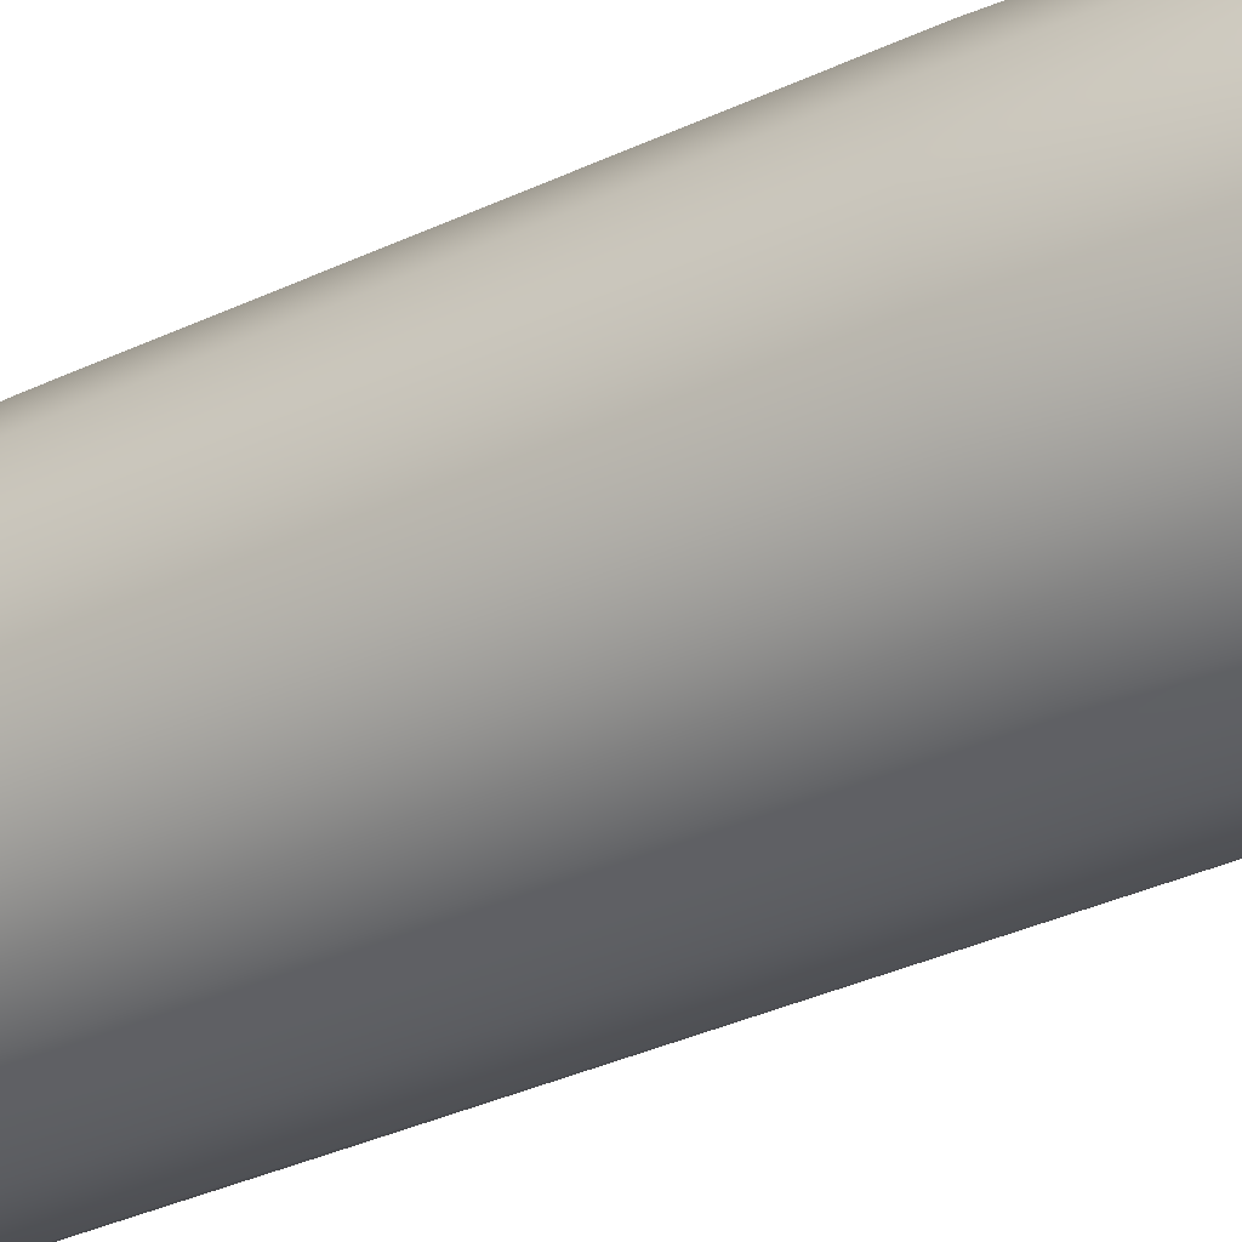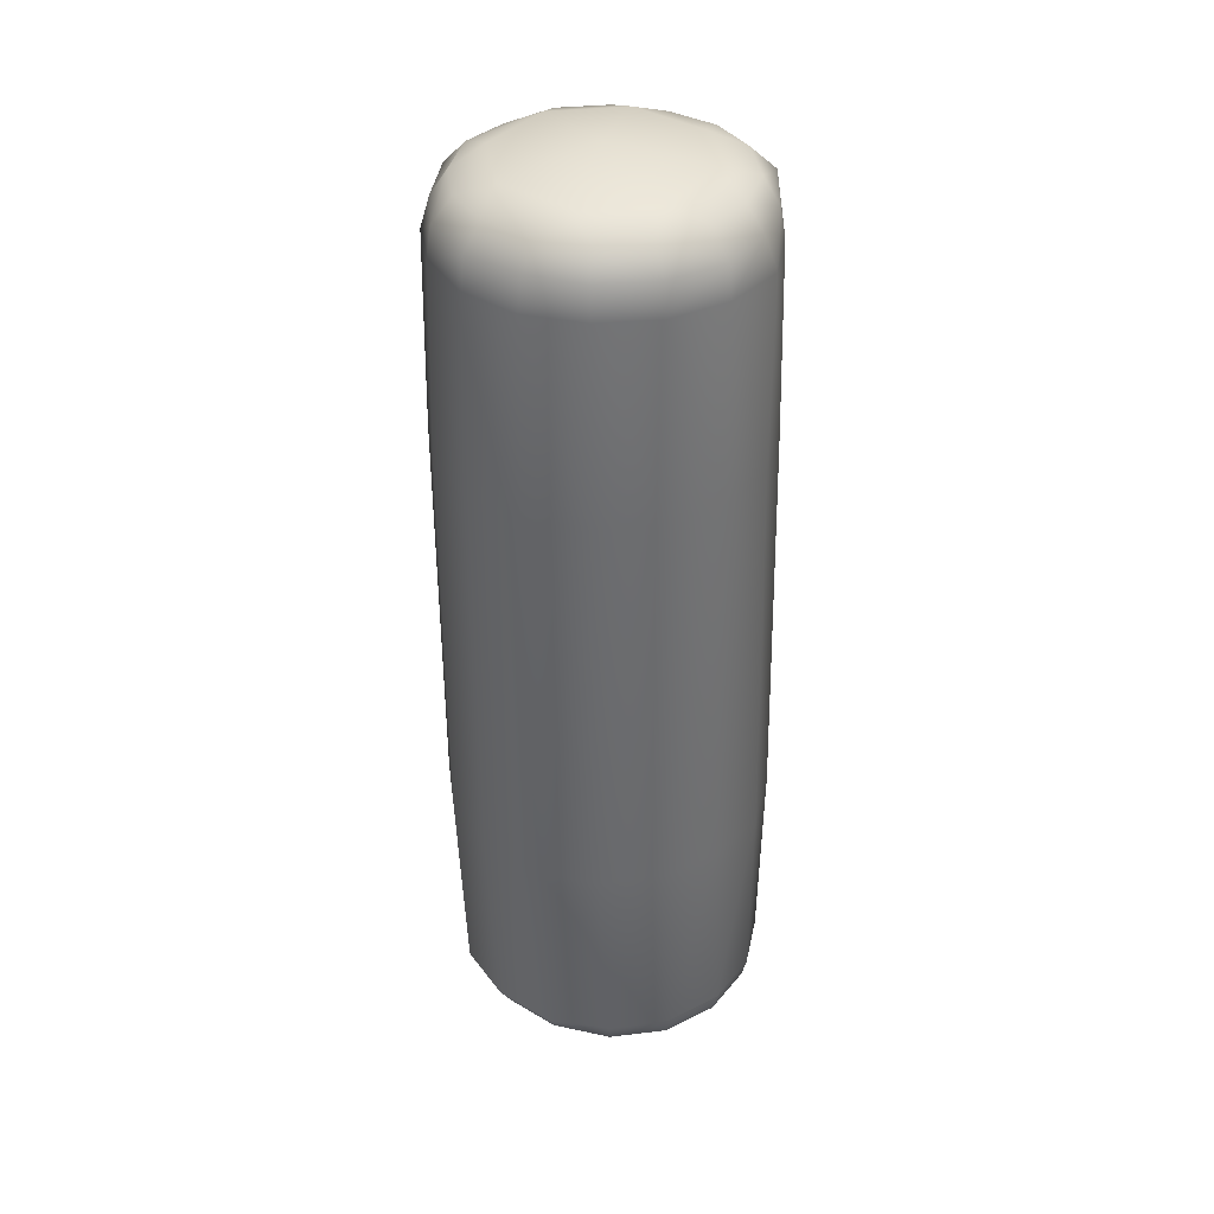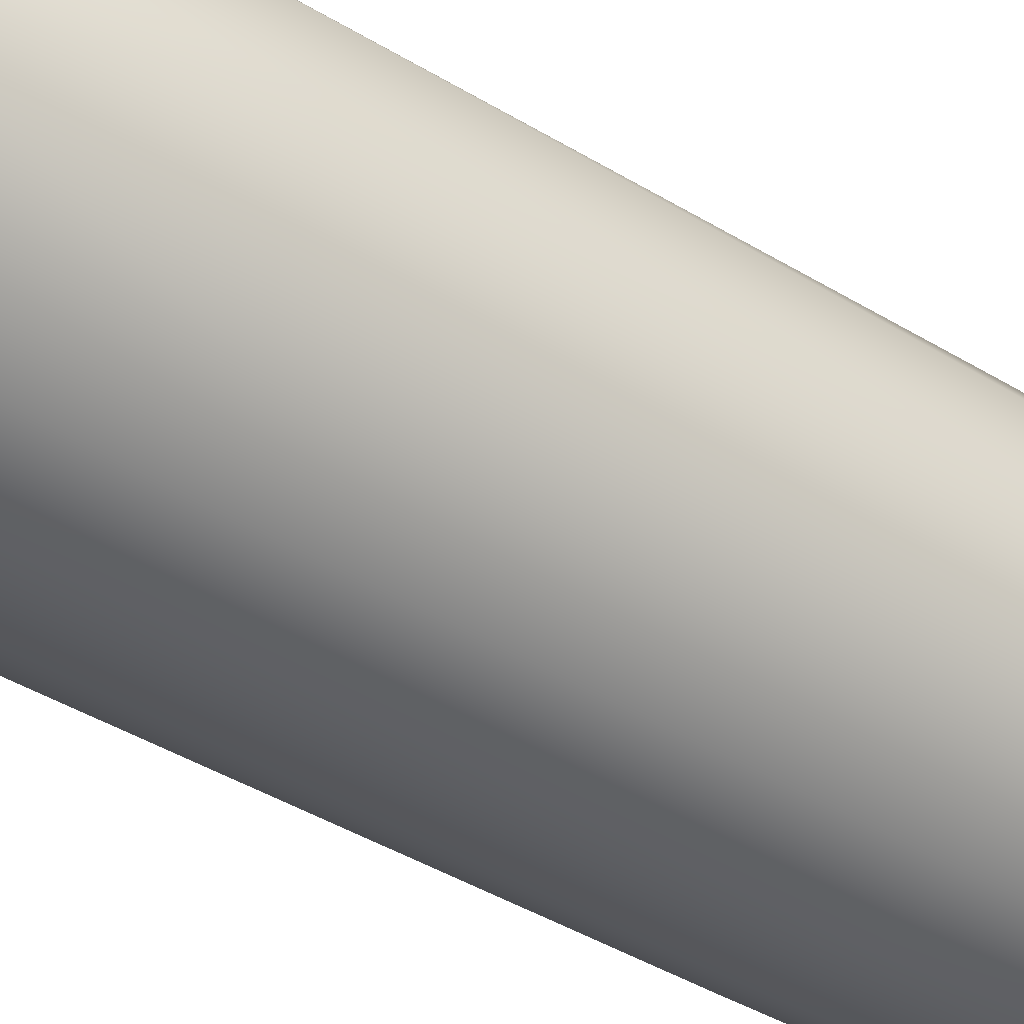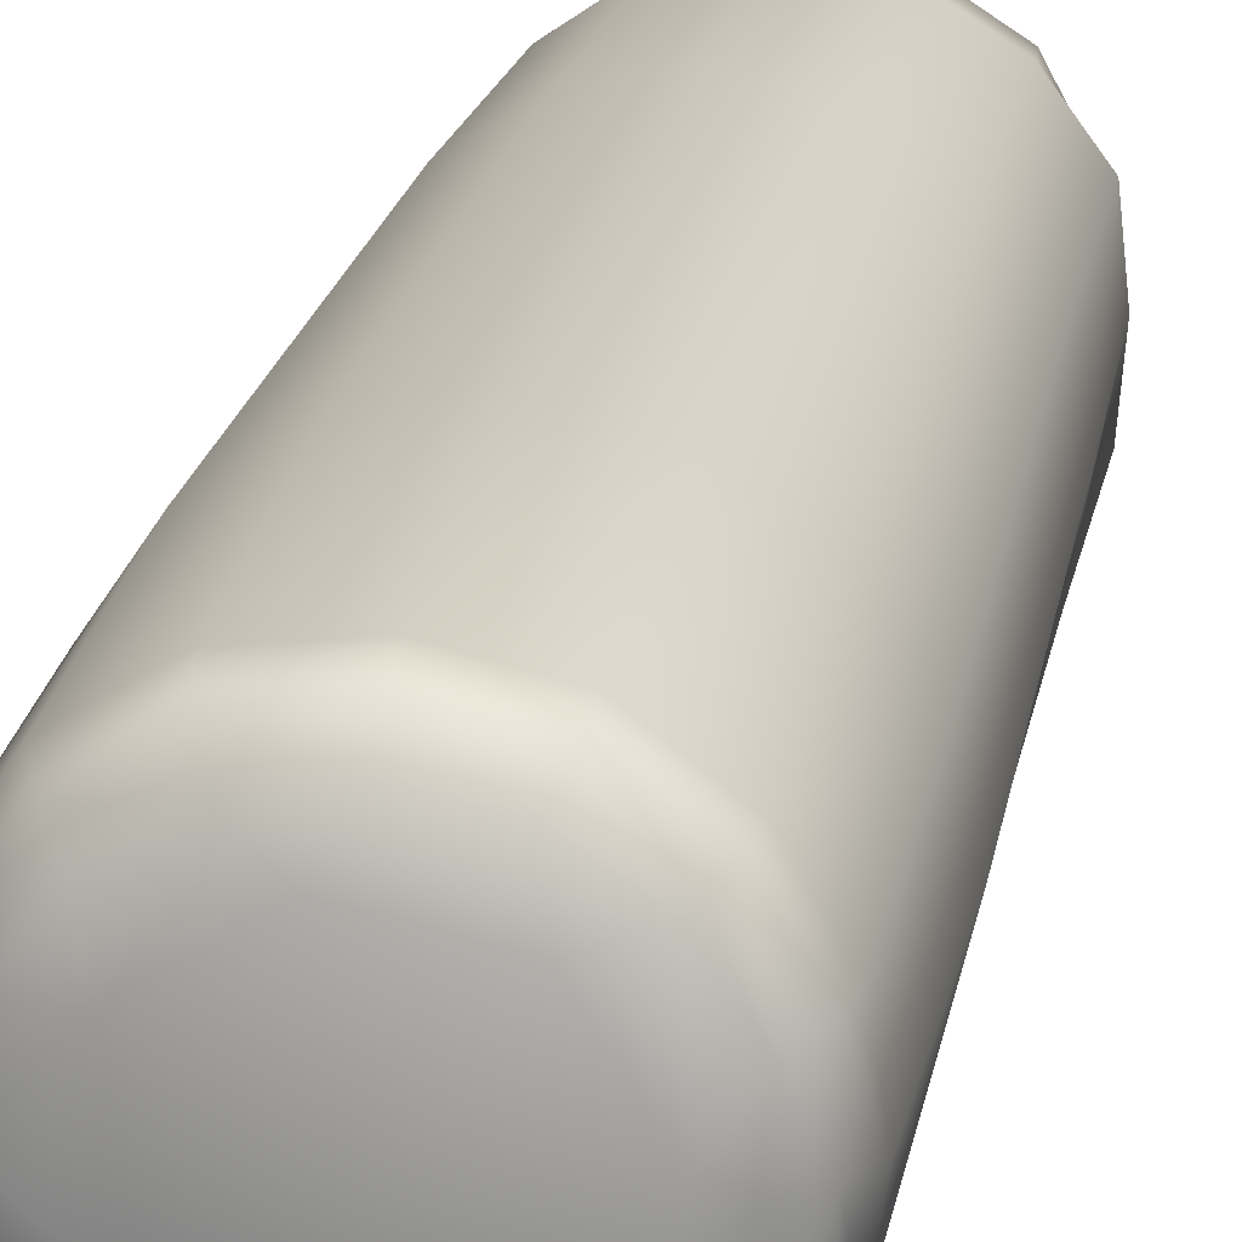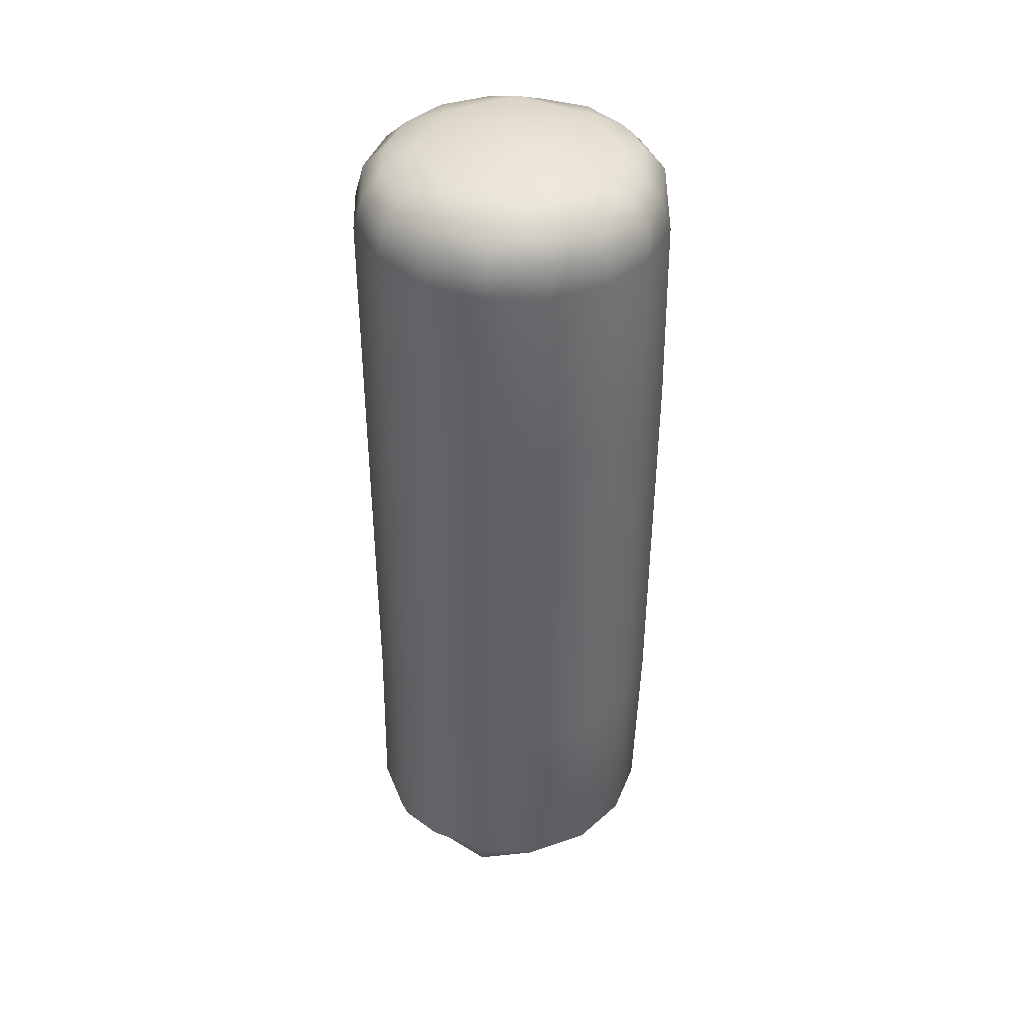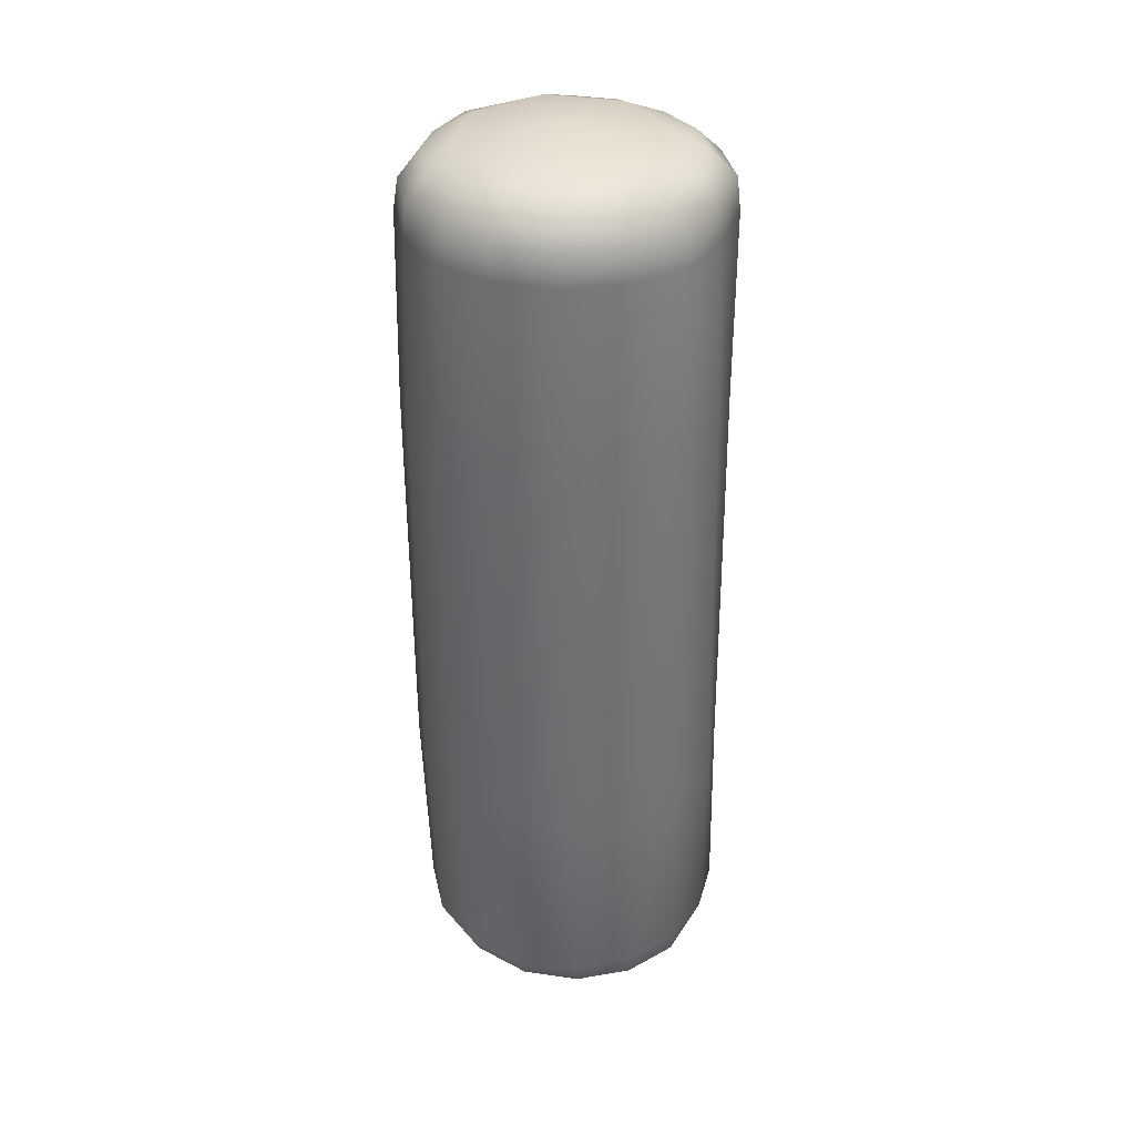
<metadata>
{"format":"obj","ext":"obj","renderer":"f3d","projection":"perspective","resolution":1024,"background":"white","views":[{"elev":-34.7,"azim":-57.6,"up":"+Z"},{"elev":36.7,"azim":3.4,"up":"+Y"},{"elev":-42.3,"azim":54.0,"up":"+Z"},{"elev":20.9,"azim":10.4,"up":"+Z"},{"elev":41.0,"azim":-101.5,"up":"+Y"},{"elev":34.7,"azim":23.3,"up":"+Y"}]}
</metadata>
<code>
g ENV_BouncyPillar03_Col
v 0.4594 -3.568 -0.4324
v 0.2871 -3.485 -0.5796
v 0.2785 -3.568 -0.5609
v 0.4747 -3.486 -0.4471
v 0.5763 -3.569 -0.2467
v 0.2489 -2.683 -0.5795
v 0.5969 -3.488 -0.2552
v 0.582 -3.565 -0.03424
v 0.4423 -2.684 -0.4485
v 0.443 -1.085 -0.4535
v 0.2393 -1.084 -0.588
v 0.6307 -3.488 -0.03308
v 0.5802 -3.573 0.1804
v 0.584 -2.685 -0.2593
v 0.4479 -0.3234 -0.4507
v 0.2438 -0.3218 -0.5915
v 0.2297 -0.194 -0.5581
v 0.4336 -0.1925 -0.4362
v 0.5985 -3.492 0.1896
v 0.4652 -3.578 0.37
v 0.6452 -2.688 -0.02542
v 0.5782 -1.087 -0.2497
v 0.5824 -0.3254 -0.244
v 0.5695 -0.1938 -0.2373
v 0.601 -0.3293 -0.003033
v 0.5797 -0.211 -0.0009558
v 0.6191 -1.088 -0.01045
v 0.575 -0.3297 0.2354
v 0.5307 -0.2081 0.2176
v 0.5747 -1.091 0.2276
v 0.4315 -0.332 0.4286
v 0.4205 -0.2042 0.4183
v 0.6022 -2.69 0.2159
v 0.4384 -1.093 0.4281
v 0.2313 -0.3332 0.5554
v 0.2253 -0.206 0.5427
v 0.4814 -3.494 0.3875
v 0.282 -3.581 0.5005
v 0.4569 -2.692 0.4121
v 0.293 -3.495 0.5274
v 0.06029 -3.586 0.5444
v 0.2362 -1.094 0.5599
v 0.000137 -0.3339 0.5907
v -0.0007794 -0.2076 0.5811
v 0.0606 -3.495 0.5807
v -0.1663 -3.574 0.5057
v -0.18 -3.494 0.5477
v 0.2556 -2.693 0.5446
v 0.01953 -2.694 0.5978
v -0.2208 -2.693 0.5549
v -0.2348 -1.094 0.5565
v 3.052e-05 -1.094 0.6044
v -0.2282 -0.3332 0.5482
v -0.2125 -0.2133 0.5098
v -0.3491 -3.58 0.3766
v -0.18 -3.494 0.5477
v -0.1663 -3.574 0.5057
v -0.3883 -3.493 0.4157
v -0.4685 -3.577 0.1852
v -0.2208 -2.693 0.5549
v -0.5326 -3.492 0.2126
v -0.5204 -3.575 -0.03411
v -0.427 -2.692 0.4211
v -0.5784 -3.49 -0.03317
v -0.4976 -3.582 -0.2664
v -0.4333 -1.093 0.4229
v -0.2348 -1.094 0.5565
v -0.5642 -2.69 0.2161
v -0.522 -3.487 -0.2746
v -0.3318 -3.568 -0.4273
v -0.4179 -0.3322 0.415
v -0.2282 -0.3332 0.5482
v -0.2125 -0.2133 0.5098
v -0.4077 -0.2071 0.4065
v -0.5509 -0.3301 0.2253
v -0.5337 -0.2056 0.2186
v -0.5663 -1.091 0.2242
v -0.6005 -0.3279 -0.00285
v -0.5643 -0.2066 -0.001527
v -0.6136 -1.088 -0.01034
v -0.56 -0.3256 -0.2348
v -0.5471 -0.1987 -0.2282
v -0.6104 -2.687 -0.02593
v -0.5683 -1.086 -0.2457
v -0.4362 -0.3234 -0.4389
v -0.3988 -0.2037 -0.4014
v -0.5577 -2.685 -0.265
v -0.4366 -1.085 -0.447
v -0.239 -0.3219 -0.5795
v -0.2274 -0.1967 -0.5492
v -0.3807 -3.484 -0.4745
v -0.1619 -3.575 -0.5739
v -0.4181 -2.683 -0.4634
v -0.1742 -3.485 -0.6005
v 0.06075 -3.572 -0.5968
v -0.2371 -1.084 -0.5828
v -6.683e-05 -0.3215 -0.633
v -0.0003549 -0.1954 -0.5965
v 0.06088 -3.484 -0.6378
v 0.2785 -3.568 -0.5609
v 0.2871 -3.485 -0.5796
v -0.2143 -2.682 -0.5905
v 0.01955 -2.682 -0.6301
v 0.2489 -2.683 -0.5795
v 0.2393 -1.084 -0.588
v 1.862e-05 -1.083 -0.633
v 0.2438 -0.3218 -0.5915
v 0.2297 -0.194 -0.5581
v 0.5695 -0.1938 -0.2373
v 0.5797 -0.211 -0.0009558
v 0.5188 -0.1083 -0.005464
v 0.4731 -0.09949 -0.2062
v 0.4336 -0.1925 -0.4362
v 0.4666 -0.1124 0.1917
v 0.5307 -0.2081 0.2176
v 0.382 -0.04419 0.0743
v 0.3641 -0.1008 -0.3674
v 0.2297 -0.194 -0.5581
v 0.358 -0.1067 0.3553
v 0.4205 -0.2042 0.4183
v 0.3251 -0.05056 -0.2172
v -5.684e-16 -6.104e-07 0
v 0.1966 -0.1044 -0.4775
v -0.0003549 -0.1954 -0.5965
v 0.2158 -0.05598 0.3217
v 0.1932 -0.1112 0.4599
v 0.2253 -0.206 0.5427
v 0.07652 -0.04896 -0.3827
v -3.937e-05 -0.1026 -0.5151
v -0.2274 -0.1967 -0.5492
v -0.1933 -0.1018 -0.4763
v -0.3988 -0.2037 -0.4014
v -0.07332 -0.05474 0.377
v 0.0016 -0.1094 0.4997
v -0.0007794 -0.2076 0.5811
v -0.1855 -0.1293 0.4429
v -0.2125 -0.2133 0.5098
v -0.2148 -0.04863 -0.3233
v -0.3547 -0.1121 -0.3595
v -0.5471 -0.1987 -0.2282
v -0.4655 -0.1048 -0.1974
v -0.5643 -0.2066 -0.001527
v -0.3207 -0.05343 0.2124
v -0.3551 -0.1126 0.3489
v -0.4077 -0.2071 0.4065
v -0.3784 -0.05151 -0.07647
v -0.5014 -0.1147 -0.005552
v -0.5337 -0.2056 0.2186
v -0.462 -0.1124 0.1874
v 0.5802 -3.573 0.1804
v 0.582 -3.565 -0.03424
v 0.5419 -3.625 -0.03448
v 0.5217 -3.645 0.1563
v 0.4652 -3.578 0.37
v 0.4125 -3.646 0.3174
v 0.282 -3.581 0.5005
v 0.5186 -3.638 -0.2243
v 0.5763 -3.569 -0.2467
v 0.4335 -3.701 0.04014
v 0.2519 -3.649 0.4271
v 0.06029 -3.586 0.5444
v 0.4114 -3.638 -0.3854
v 0.4594 -3.568 -0.4324
v 0.3761 -3.692 -0.2478
v 0.06009 -3.737 -0.03546
v 0.2725 -3.696 0.2836
v 0.06056 -3.649 0.4643
v -0.1663 -3.574 0.5057
v 0.2522 -3.642 -0.4975
v 0.2785 -3.568 -0.5609
v 0.1347 -3.691 -0.4107
v 0.06063 -3.635 -0.5287
v 0.06075 -3.572 -0.5968
v -0.0149 -3.697 0.3411
v -0.1311 -3.651 0.4282
v -0.3491 -3.58 0.3766
v -0.2958 -3.654 0.3215
v -0.4685 -3.577 0.1852
v -0.1543 -3.693 -0.3536
v -0.1319 -3.644 -0.4996
v -0.1619 -3.575 -0.5739
v -0.2948 -3.644 -0.3901
v -0.3318 -3.568 -0.4273
v -0.2601 -3.694 0.1782
v -0.4068 -3.653 0.1589
v -0.5204 -3.575 -0.03411
v -0.318 -3.694 -0.1105
v -0.4092 -3.652 -0.2291
v -0.4976 -3.582 -0.2664
v -0.4456 -3.652 -0.03461
g ENV_BouncyPillar03_Col_0
f 3 2 1
f 2 4 1
f 1 4 5
f 4 2 6
f 4 7 5
f 5 7 8
f 9 4 6
f 7 4 9
f 9 6 10
f 6 11 10
f 7 12 8
f 8 12 13
f 14 7 9
f 9 10 14
f 10 11 15
f 11 16 15
f 16 17 15
f 17 18 15
f 12 19 13
f 13 19 20
f 21 12 7
f 14 21 7
f 19 12 21
f 10 15 22
f 10 22 14
f 15 18 23
f 15 23 22
f 18 24 23
f 23 24 25
f 22 23 25
f 24 26 25
f 14 22 27
f 27 22 25
f 21 14 27
f 25 26 28
f 27 25 28
f 26 29 28
f 21 27 30
f 30 27 28
f 28 29 31
f 30 28 31
f 29 32 31
f 33 21 30
f 33 19 21
f 34 30 31
f 33 30 34
f 31 32 35
f 34 31 35
f 32 36 35
f 37 19 33
f 19 37 20
f 20 37 38
f 39 33 34
f 39 37 33
f 37 40 38
f 40 37 39
f 38 40 41
f 42 34 35
f 39 34 42
f 35 36 43
f 42 35 43
f 36 44 43
f 40 45 41
f 41 45 46
f 45 47 46
f 48 40 39
f 48 39 42
f 45 40 48
f 47 45 49
f 49 45 48
f 50 47 49
f 50 49 51
f 48 42 52
f 49 48 52
f 49 52 51
f 52 42 43
f 51 52 53
f 52 43 53
f 43 44 53
f 44 54 53
f 57 56 55
f 56 58 55
f 55 58 59
f 58 56 60
f 58 61 59
f 59 61 62
f 63 58 60
f 61 58 63
f 61 64 62
f 62 64 65
f 63 60 66
f 60 67 66
f 68 61 63
f 64 61 68
f 64 69 65
f 65 69 70
f 66 67 71
f 67 72 71
f 72 73 71
f 73 74 71
f 71 74 75
f 66 71 75
f 74 76 75
f 63 66 77
f 77 66 75
f 68 63 77
f 75 76 78
f 77 75 78
f 76 79 78
f 68 77 80
f 80 77 78
f 78 79 81
f 80 78 81
f 79 82 81
f 83 68 80
f 83 64 68
f 69 64 83
f 84 80 81
f 83 80 84
f 81 82 85
f 84 81 85
f 82 86 85
f 87 69 83
f 87 83 84
f 88 84 85
f 87 84 88
f 85 86 89
f 88 85 89
f 86 90 89
f 91 69 87
f 69 91 70
f 70 91 92
f 93 87 88
f 93 91 87
f 91 94 92
f 94 91 93
f 92 94 95
f 96 88 89
f 93 88 96
f 89 90 97
f 96 89 97
f 90 98 97
f 94 99 95
f 95 99 100
f 99 101 100
f 102 94 93
f 102 93 96
f 99 94 102
f 101 99 103
f 103 99 102
f 104 101 103
f 104 103 105
f 102 96 106
f 103 102 106
f 103 106 105
f 106 96 97
f 105 106 107
f 106 97 107
f 97 98 107
f 98 108 107
f 111 110 109
f 112 111 109
f 109 113 112
f 110 111 114
f 115 110 114
f 116 111 112
f 114 111 116
f 113 117 112
f 113 118 117
f 115 114 119
f 120 115 119
f 112 117 121
f 121 116 112
f 121 122 116
f 118 123 117
f 117 123 121
f 118 124 123
f 114 116 125
f 119 114 125
f 116 122 125
f 120 119 126
f 126 119 125
f 127 120 126
f 123 128 121
f 128 122 121
f 124 129 123
f 123 129 128
f 124 130 129
f 130 131 129
f 129 131 128
f 130 132 131
f 126 125 133
f 125 122 133
f 127 126 134
f 134 126 133
f 135 127 134
f 135 134 136
f 136 134 133
f 137 135 136
f 131 138 128
f 138 122 128
f 132 139 131
f 131 139 138
f 132 140 139
f 140 141 139
f 139 141 138
f 140 142 141
f 133 122 143
f 136 133 143
f 137 136 144
f 144 136 143
f 145 137 144
f 146 122 138
f 141 146 138
f 143 122 146
f 142 147 141
f 141 147 146
f 142 148 147
f 149 144 143
f 145 144 149
f 149 143 146
f 147 149 146
f 148 149 147
f 148 145 149
f 152 151 150
f 153 152 150
f 153 150 154
f 155 153 154
f 155 154 156
f 151 152 157
f 158 151 157
f 159 152 153
f 159 153 155
f 160 155 156
f 160 156 161
f 157 162 158
f 162 163 158
f 157 152 164
f 152 159 164
f 164 162 157
f 159 165 164
f 166 159 155
f 166 155 160
f 166 165 159
f 167 160 161
f 166 160 167
f 167 161 168
f 162 169 163
f 169 170 163
f 164 171 162
f 171 169 162
f 164 165 171
f 169 172 170
f 171 172 169
f 172 173 170
f 174 166 167
f 174 165 166
f 175 167 168
f 174 167 175
f 175 168 176
f 177 175 176
f 174 175 177
f 177 176 178
f 171 179 172
f 171 165 179
f 172 180 173
f 179 180 172
f 180 181 173
f 180 182 181
f 179 182 180
f 182 183 181
f 184 165 174
f 184 174 177
f 185 177 178
f 184 177 185
f 185 178 186
f 179 165 187
f 179 187 182
f 187 165 184
f 182 188 183
f 187 188 182
f 188 189 183
f 190 186 189
f 190 185 186
f 184 185 190
f 187 184 190
f 188 190 189
f 187 190 188

</code>
